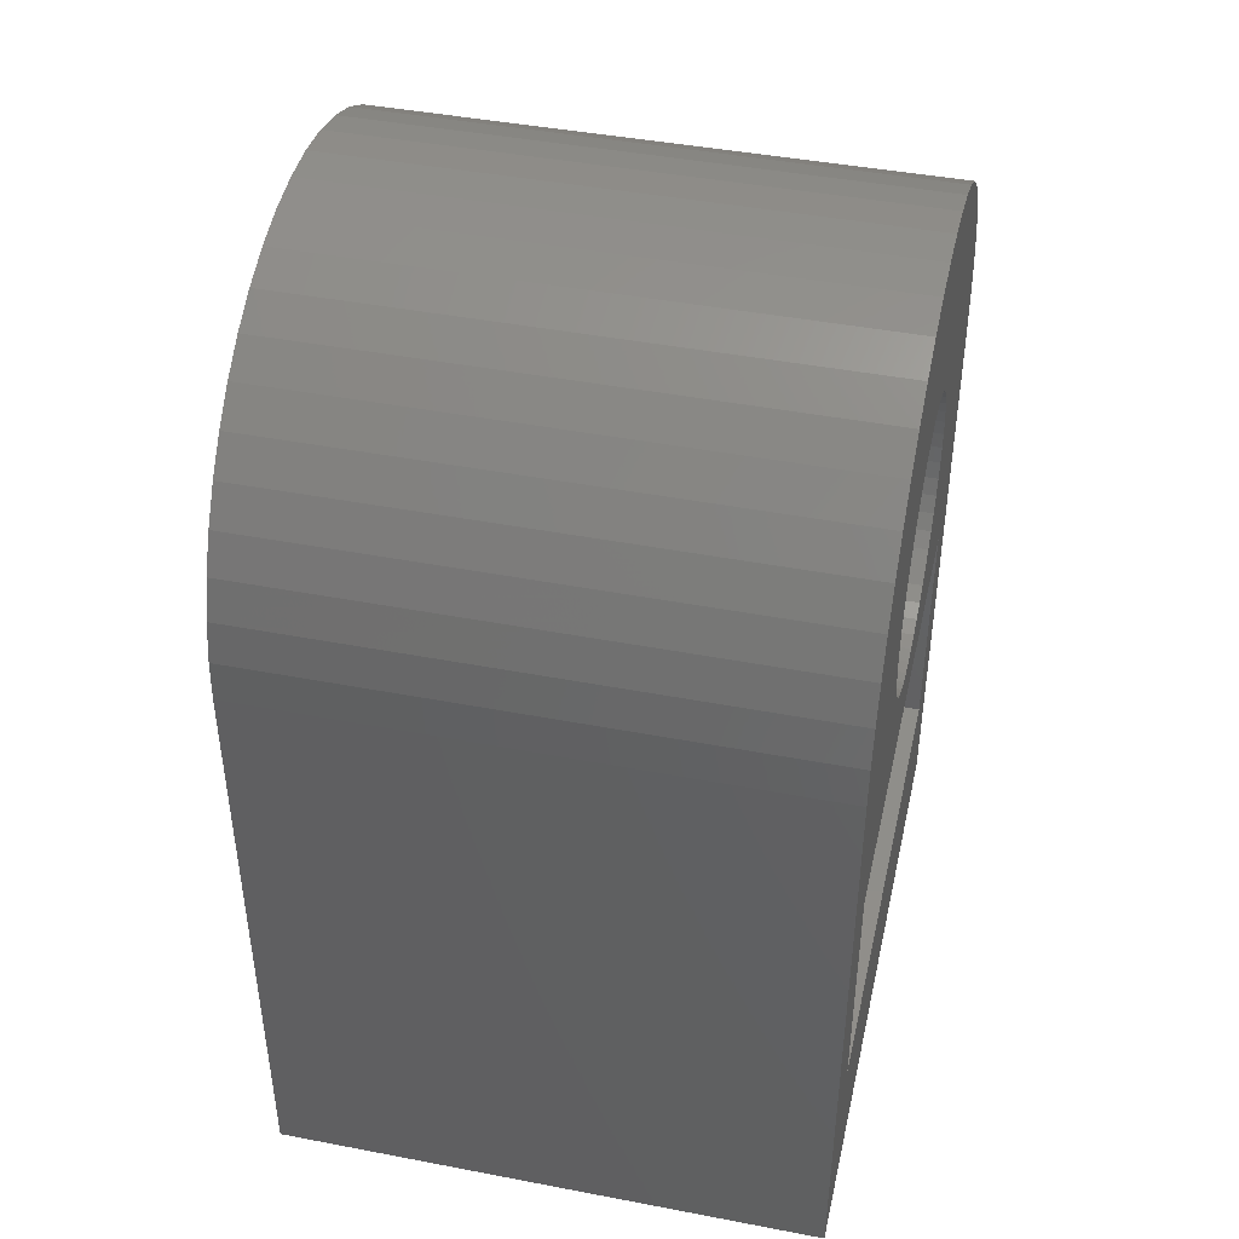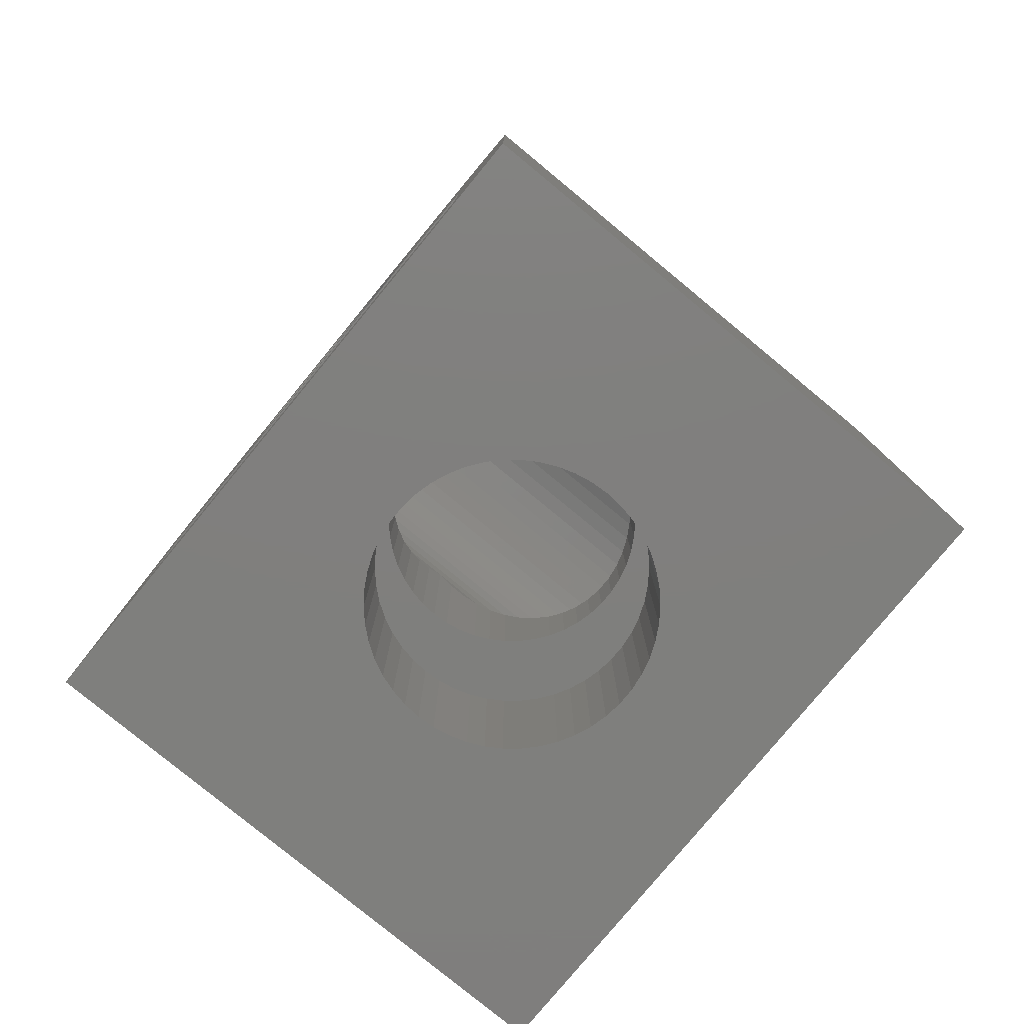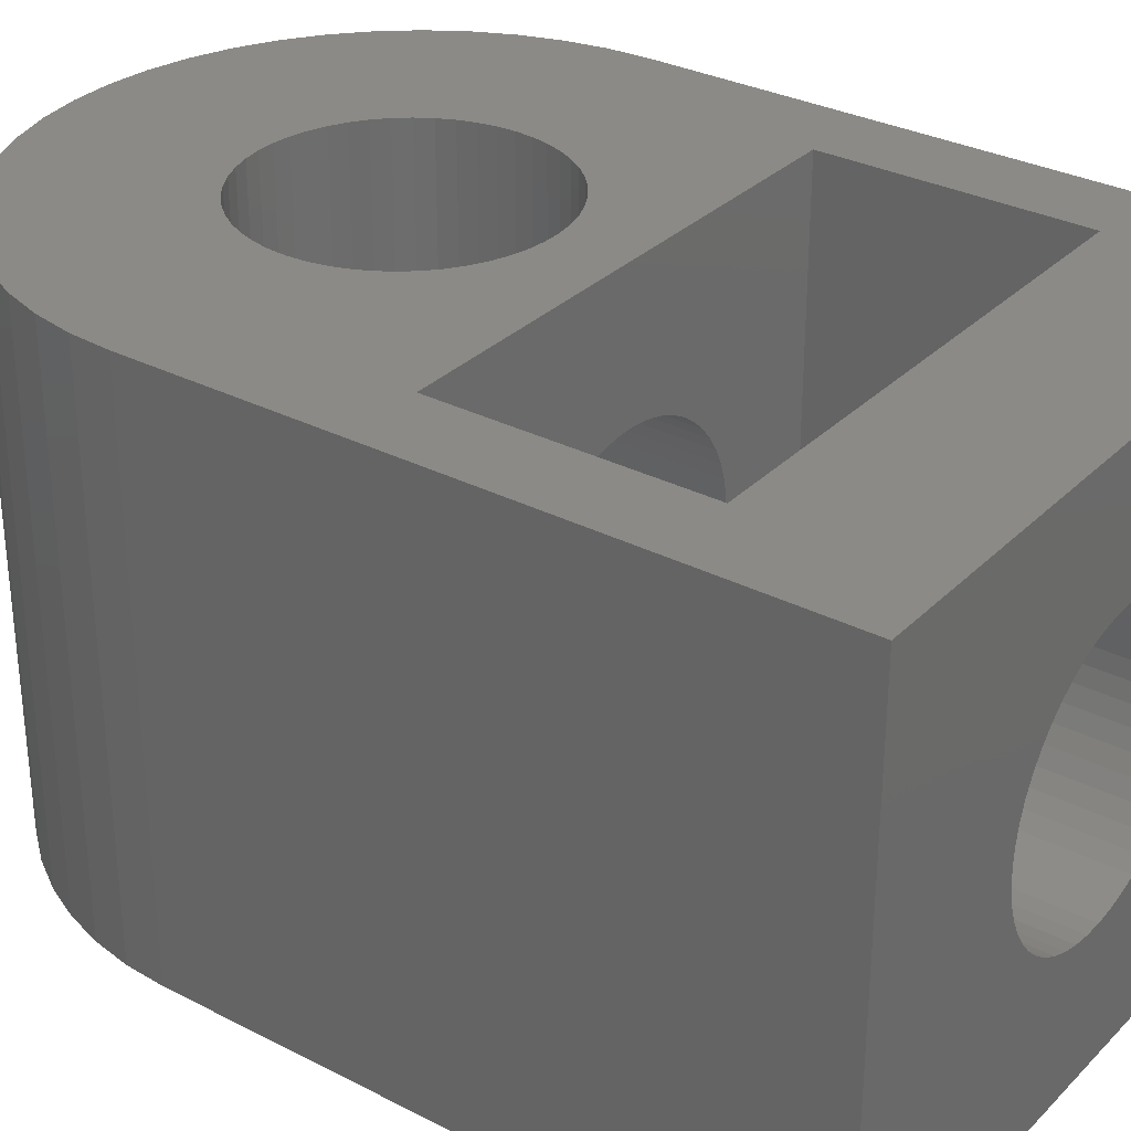
<metadata>
{"format":"stl","ext":"stl","renderer":"f3d","projection":"perspective","resolution":1024,"background":"white","views":[{"elev":43.7,"azim":102.7,"up":"+Y"},{"elev":-79.3,"azim":50.5,"up":"+Y"},{"elev":31.3,"azim":-53.8,"up":"+Z"}]}
</metadata>
<code>
# stl→obj: 364 verts, 740 faces
v 7 13.5 6
v 6.945 14.38 -6
v 6.945 14.38 6
v 7 13.5 -6
v 0.4395 20.49 -6
v -0.4395 20.49 6
v 0.4395 20.49 6
v -0.4395 20.49 -6
v 5.103 18.29 -6
v 4.462 18.89 6
v 5.103 18.29 6
v 4.462 18.89 -6
v -4.462 18.89 -6
v -5.103 18.29 6
v -4.462 18.89 6
v -5.103 18.29 -6
v -2.163 20.16 -6
v -2.98 19.83 6
v -2.163 20.16 6
v -2.98 19.83 -6
v 6.508 16.08 6
v 6.134 16.87 -6
v 6.134 16.87 6
v 6.508 16.08 -6
v 6.78 15.24 -6
v 6.78 15.24 6
v 2.98 19.83 -6
v 2.163 20.16 6
v 2.98 19.83 6
v 2.163 20.16 -6
v 3.751 19.41 -6
v 3.751 19.41 6
v -6.508 16.08 -6
v -6.134 16.87 6
v -6.134 16.87 -6
v -6.508 16.08 6
v -1.312 20.38 -6
v -1.312 20.38 6
v 5.663 17.61 6
v 5.663 17.61 -6
v 1.312 20.38 6
v 1.312 20.38 -6
v -6.945 14.38 -6
v -6.78 15.24 6
v -6.78 15.24 -6
v -6.945 14.38 6
v 5.347 9 -6
v 7 0 -6
v 2.789 12.4 -6
v 2.976 13.12 -6
v 2.906 12.75 -6
v 3 13.5 -6
v 2.976 13.88 -6
v 5.347 3.6 -6
v -5.347 3.6 -6
v -7 0 -6
v -5.347 9 -6
v -7 13.5 -6
v -5.663 17.61 -6
v 2.906 14.25 -6
v 2.789 14.6 -6
v 2.629 14.95 -6
v 2.629 12.05 -6
v 2.427 11.74 -6
v 2.187 11.45 -6
v 1.912 11.19 -6
v 1.607 10.97 -6
v 1.277 10.79 -6
v 0.9271 10.65 -6
v 0.5621 10.55 -6
v 0.1884 10.51 -6
v -0.1884 10.51 -6
v -0.5621 10.55 -6
v -3 13.5 -6
v -2.976 13.12 -6
v -3.751 19.41 -6
v -2.906 12.75 -6
v -2.789 12.4 -6
v -0.9271 10.65 -6
v -1.277 10.79 -6
v -1.607 10.97 -6
v -1.912 11.19 -6
v -2.187 11.45 -6
v -2.427 11.74 -6
v -2.629 12.05 -6
v 2.427 15.26 -6
v 2.187 15.55 -6
v 1.912 15.81 -6
v 1.607 16.03 -6
v 1.277 16.21 -6
v 0.9271 16.35 -6
v 0.5621 16.45 -6
v 0.1884 16.49 -6
v -0.1884 16.49 -6
v -0.5621 16.45 -6
v -0.9271 16.35 -6
v -1.277 16.21 -6
v -1.607 16.03 -6
v -1.912 15.81 -6
v -2.187 15.55 -6
v -2.427 15.26 -6
v -2.629 14.95 -6
v -2.789 14.6 -6
v -2.906 14.25 -6
v -2.976 13.88 -6
v -5.663 17.61 6
v -7 13.5 6
v 1.607 16.03 6
v 2.976 13.88 6
v 3 13.5 6
v 2.906 14.25 6
v 2.789 14.6 6
v 2.629 14.95 6
v 2.427 15.26 6
v 2.187 15.55 6
v 1.277 16.21 6
v 1.912 15.81 6
v 0.9271 16.35 6
v 0.5621 16.45 6
v 0.1884 16.49 6
v -0.1884 16.49 6
v -0.5621 16.45 6
v -0.9271 16.35 6
v -1.277 16.21 6
v -1.607 16.03 6
v -3.751 19.41 6
v -1.912 15.81 6
v -2.187 15.55 6
v -2.427 15.26 6
v -2.629 14.95 6
v 5.347 9 6
v 2.976 13.12 6
v 2.906 12.75 6
v 2.789 12.4 6
v 2.629 12.05 6
v 2.427 11.74 6
v 2.187 11.45 6
v 1.912 11.19 6
v 1.607 10.97 6
v 1.277 10.79 6
v 0.9271 10.65 6
v 0.5621 10.55 6
v 0.1884 10.51 6
v -0.1884 10.51 6
v -5.347 9 6
v -0.5621 10.55 6
v -0.9271 10.65 6
v -2.789 14.6 6
v -2.906 14.25 6
v -2.976 13.88 6
v -1.277 10.79 6
v -1.607 10.97 6
v -1.912 11.19 6
v -2.187 11.45 6
v -2.427 11.74 6
v -2.629 12.05 6
v -2.789 12.4 6
v -3 13.5 6
v 7 0 6
v 5.347 3.6 6
v -5.347 3.6 6
v -2.976 13.12 6
v -2.906 12.75 6
v -7 0 6
v -0.1884 0 2.994
v -0.5621 0 2.947
v -0.9271 0 2.853
v -1.277 0 2.714
v -1.607 0 2.533
v -1.912 0 2.312
v -2.187 0 2.054
v -2.427 0 1.763
v -2.629 0 1.445
v -2.789 0 1.104
v -2.906 0 0.7461
v -2.976 0 0.376
v -3 0 0
v -2.976 0 -0.376
v -2.906 0 -0.7461
v -2.789 0 -1.104
v -0.1884 0 -2.994
v 0.1884 0 -2.994
v -0.5621 0 -2.947
v -0.9271 0 -2.853
v -1.277 0 -2.714
v -1.607 0 -2.533
v -1.912 0 -2.312
v -2.187 0 -2.054
v -2.427 0 -1.763
v -2.629 0 -1.445
v 0.1884 0 2.994
v 0.5621 0 2.947
v 0.9271 0 2.853
v 1.277 0 2.714
v 1.607 0 2.533
v 1.912 0 2.312
v 2.187 0 2.054
v 2.427 0 1.763
v 2.629 0 1.445
v 2.789 0 1.104
v 2.906 0 0.7461
v 2.976 0 0.376
v 3 0 0
v 2.976 0 -0.376
v 2.906 0 -0.7461
v 2.789 0 -1.104
v 2.629 0 -1.445
v 0.5621 0 -2.947
v 0.9271 0 -2.853
v 2.427 0 -1.763
v 2.187 0 -2.054
v 1.912 0 -2.312
v 1.607 0 -2.533
v 1.277 0 -2.714
v 3 13.5 0
v 0.1884 10.51 -2.994
v 0.5621 10.55 -2.947
v 0.1884 10.51 2.994
v 0.5621 10.55 2.947
v 2.187 11.45 -2.054
v 2.427 11.74 -1.763
v 2.187 11.45 2.054
v 2.427 11.74 1.763
v 2.789 12.4 1.104
v 2.906 12.75 0.7461
v 2.789 12.4 -1.104
v 2.906 12.75 -0.7461
v 0.9271 10.65 -2.853
v 0.9271 10.65 2.853
v 1.277 10.79 -2.714
v 1.607 10.97 -2.533
v 1.277 10.79 2.714
v 1.607 10.97 2.533
v -3 13.5 0
v -2.976 13.12 0.376
v -2.976 13.12 -0.376
v 2.629 12.05 -1.445
v 2.629 12.05 1.445
v 2.976 13.12 0.376
v 2.976 13.12 -0.376
v -1.607 10.97 -2.533
v -1.912 11.19 -2.312
v -1.607 10.97 2.533
v -1.912 11.19 2.312
v -2.427 11.74 -1.763
v -2.629 12.05 -1.445
v -2.427 11.74 1.763
v -2.629 12.05 1.445
v -2.187 11.45 -2.054
v -2.187 11.45 2.054
v 1.912 11.19 -2.312
v 1.912 11.19 2.312
v -0.5621 10.55 -2.947
v -0.9271 10.65 -2.853
v -0.5621 10.55 2.947
v -0.9271 10.65 2.853
v -1.277 10.79 -2.714
v -1.277 10.79 2.714
v -2.789 12.4 1.104
v -2.906 12.75 0.7461
v -2.789 12.4 -1.104
v -2.906 12.75 -0.7461
v -0.1884 10.51 -2.994
v -0.1884 10.51 2.994
v 2.976 3.6 0.376
v 3 3.6 0
v 3 9 0
v 2.976 9 0.376
v 2.906 3.6 0.7461
v 2.906 9 0.7461
v -3 9 0
v -2.976 9 0.376
v -3 3.6 0
v -2.976 3.6 0.376
v 0.1884 3.6 2.994
v -0.1884 3.6 2.994
v -0.1884 9 2.994
v 0.1884 9 2.994
v 2.187 3.6 2.054
v 1.912 3.6 2.312
v 2.187 9 2.054
v 1.912 9 2.312
v -1.912 3.6 2.312
v -2.187 3.6 2.054
v -2.187 9 2.054
v -1.912 9 2.312
v -0.9271 3.6 2.853
v -1.277 3.6 2.714
v -1.277 9 2.714
v -0.9271 9 2.853
v 2.629 3.6 1.445
v 2.789 3.6 1.104
v 2.789 9 1.104
v 2.629 9 1.445
v 1.277 3.6 2.714
v 0.9271 3.6 2.853
v 1.277 9 2.714
v 0.9271 9 2.853
v 1.607 3.6 2.533
v 1.607 9 2.533
v -2.789 3.6 1.104
v -2.629 3.6 1.445
v -2.789 9 1.104
v -2.629 9 1.445
v -2.427 3.6 1.763
v -2.427 9 1.763
v -1.607 3.6 2.533
v -1.607 9 2.533
v -0.5621 3.6 2.947
v -0.5621 9 2.947
v 0.1884 3.6 -2.994
v 0.5621 3.6 -2.947
v 0.5621 9 -2.947
v 0.1884 9 -2.994
v 2.427 3.6 1.763
v 2.427 9 1.763
v 0.5621 3.6 2.947
v 0.5621 9 2.947
v -2.906 3.6 0.7461
v -2.906 9 0.7461
v -0.1884 3.6 -2.994
v -0.1884 9 -2.994
v 0.9271 3.6 -2.853
v 1.277 3.6 -2.714
v 1.277 9 -2.714
v 0.9271 9 -2.853
v 1.912 3.6 -2.312
v 2.187 3.6 -2.054
v 2.187 9 -2.054
v 1.912 9 -2.312
v 1.607 3.6 -2.533
v 1.607 9 -2.533
v 2.427 3.6 -1.763
v 2.427 9 -1.763
v 2.976 3.6 -0.376
v 2.906 3.6 -0.7461
v 2.976 9 -0.376
v 2.906 9 -0.7461
v -0.9271 3.6 -2.853
v -0.5621 3.6 -2.947
v -0.9271 9 -2.853
v -0.5621 9 -2.947
v -2.629 3.6 -1.445
v -2.789 3.6 -1.104
v -2.789 9 -1.104
v -2.629 9 -1.445
v -2.906 3.6 -0.7461
v -2.906 9 -0.7461
v -2.976 3.6 -0.376
v -2.976 9 -0.376
v 2.789 3.6 -1.104
v 2.629 3.6 -1.445
v 2.789 9 -1.104
v 2.629 9 -1.445
v -2.187 3.6 -2.054
v -1.912 3.6 -2.312
v -2.187 9 -2.054
v -1.912 9 -2.312
v -2.427 3.6 -1.763
v -2.427 9 -1.763
v -1.277 3.6 -2.714
v -1.277 9 -2.714
v -1.607 3.6 -2.533
v -1.607 9 -2.533
f 1 2 3
f 2 1 4
f 5 6 7
f 6 5 8
f 9 10 11
f 10 9 12
f 13 14 15
f 14 13 16
f 17 18 19
f 18 17 20
f 21 22 23
f 22 21 24
f 3 25 26
f 25 3 2
f 27 28 29
f 28 27 30
f 31 29 32
f 29 31 27
f 33 34 35
f 34 33 36
f 37 19 38
f 19 37 17
f 26 24 21
f 24 26 25
f 39 9 11
f 9 39 40
f 23 40 39
f 40 23 22
f 30 41 28
f 41 30 42
f 42 7 41
f 7 42 5
f 12 32 10
f 32 12 31
f 43 44 45
f 44 43 46
f 47 4 48
f 49 4 47
f 50 4 51
f 52 4 50
f 53 2 52
f 47 48 54
f 48 55 54
f 56 57 55
f 57 58 59
f 59 58 35
f 35 58 33
f 33 58 45
f 56 55 48
f 57 56 58
f 45 58 43
f 2 53 25
f 25 60 24
f 61 24 60
f 62 22 61
f 24 61 22
f 60 25 53
f 4 52 2
f 4 49 51
f 47 63 49
f 47 64 63
f 47 65 64
f 47 66 65
f 47 67 66
f 47 68 67
f 47 69 68
f 47 70 69
f 47 71 70
f 47 72 71
f 57 72 47
f 72 57 73
f 57 74 75
f 74 13 76
f 57 75 77
f 74 16 13
f 57 77 78
f 73 57 79
f 57 80 79
f 57 81 80
f 57 82 81
f 57 83 82
f 57 84 83
f 57 85 84
f 57 78 85
f 74 57 59
f 74 59 16
f 22 62 40
f 86 40 62
f 40 86 9
f 87 9 86
f 9 87 12
f 88 12 87
f 12 88 31
f 89 31 88
f 31 89 27
f 90 27 89
f 27 90 30
f 91 30 90
f 30 91 42
f 92 42 91
f 92 5 42
f 93 5 92
f 94 5 93
f 94 8 5
f 95 8 94
f 37 95 96
f 17 96 97
f 95 37 8
f 20 97 98
f 76 98 99
f 96 17 37
f 76 99 100
f 76 100 101
f 76 101 102
f 76 102 103
f 76 103 104
f 76 104 105
f 97 20 17
f 76 105 74
f 98 76 20
f 35 106 59
f 106 35 34
f 59 14 16
f 14 59 106
f 45 36 33
f 36 45 44
f 58 46 43
f 46 58 107
f 108 32 29
f 32 109 110
f 32 111 109
f 32 112 111
f 32 113 112
f 32 114 113
f 32 115 114
f 116 29 28
f 32 117 115
f 32 108 117
f 118 28 41
f 29 116 108
f 28 118 116
f 41 119 118
f 7 119 41
f 7 120 119
f 7 121 120
f 6 121 7
f 6 122 121
f 38 122 6
f 122 38 123
f 19 123 38
f 123 19 124
f 18 124 19
f 124 18 125
f 126 125 18
f 125 126 127
f 15 127 126
f 127 15 128
f 14 128 15
f 128 14 129
f 106 129 14
f 129 106 130
f 34 130 106
f 110 39 11
f 110 11 10
f 110 10 32
f 39 110 131
f 132 131 110
f 133 131 132
f 134 131 133
f 135 131 134
f 136 131 135
f 137 131 136
f 138 131 137
f 139 131 138
f 140 131 139
f 141 131 140
f 142 131 141
f 143 131 142
f 144 131 143
f 145 144 146
f 145 146 147
f 130 34 148
f 36 148 34
f 148 36 149
f 44 149 36
f 149 44 150
f 144 145 131
f 151 145 147
f 152 145 151
f 153 145 152
f 154 145 153
f 155 145 154
f 156 145 155
f 157 145 156
f 46 150 44
f 157 107 145
f 150 46 158
f 131 1 3
f 131 3 26
f 131 26 21
f 131 21 23
f 131 23 39
f 1 131 159
f 160 159 131
f 161 159 160
f 107 158 46
f 158 107 162
f 162 107 163
f 163 107 157
f 164 145 107
f 161 164 159
f 145 164 161
f 20 126 18
f 126 20 76
f 76 15 126
f 15 76 13
f 8 38 6
f 38 8 37
f 56 107 58
f 107 56 164
f 159 4 1
f 4 159 48
f 164 165 159
f 164 166 165
f 164 167 166
f 164 168 167
f 164 169 168
f 164 170 169
f 164 171 170
f 164 172 171
f 164 173 172
f 164 174 173
f 164 175 174
f 164 176 175
f 164 177 176
f 56 177 164
f 177 56 178
f 178 56 179
f 179 56 180
f 181 56 182
f 183 56 181
f 184 56 183
f 185 56 184
f 186 56 185
f 187 56 186
f 188 56 187
f 189 56 188
f 190 56 189
f 180 56 190
f 191 159 165
f 192 159 191
f 193 159 192
f 194 159 193
f 195 159 194
f 196 159 195
f 197 159 196
f 198 159 197
f 199 159 198
f 200 159 199
f 201 159 200
f 202 159 201
f 203 159 202
f 48 203 204
f 48 204 205
f 48 205 206
f 48 206 207
f 48 182 56
f 182 48 208
f 208 48 209
f 203 48 159
f 210 48 207
f 211 48 210
f 212 48 211
f 213 48 212
f 214 48 213
f 209 48 214
f 215 53 52
f 53 215 109
f 109 215 110
f 95 121 122
f 121 95 94
f 70 216 217
f 216 70 71
f 142 218 143
f 218 142 219
f 220 64 65
f 64 220 221
f 222 136 223
f 136 222 137
f 88 115 117
f 115 88 87
f 129 100 128
f 100 129 101
f 98 124 125
f 124 98 97
f 224 133 225
f 133 224 134
f 226 51 49
f 51 226 227
f 61 113 62
f 113 61 112
f 53 111 60
f 111 53 109
f 91 116 118
f 116 91 90
f 89 117 108
f 117 89 88
f 149 103 148
f 103 149 104
f 130 101 129
f 101 130 102
f 99 125 127
f 125 99 98
f 96 122 123
f 122 96 95
f 69 217 228
f 217 69 70
f 141 219 142
f 219 141 229
f 67 230 231
f 230 67 68
f 139 232 140
f 232 139 233
f 60 112 61
f 112 60 111
f 86 115 87
f 115 86 114
f 62 114 86
f 114 62 113
f 93 119 120
f 119 93 92
f 92 118 119
f 118 92 91
f 94 120 121
f 120 94 93
f 90 108 116
f 108 90 89
f 148 102 130
f 102 148 103
f 150 104 149
f 104 150 105
f 234 150 158
f 150 234 105
f 105 234 74
f 235 158 162
f 158 235 234
f 236 74 234
f 74 236 75
f 100 127 128
f 127 100 99
f 97 123 124
f 123 97 96
f 221 63 64
f 63 221 237
f 223 135 238
f 135 223 136
f 225 132 239
f 132 225 133
f 227 50 51
f 50 227 240
f 82 241 81
f 241 82 242
f 243 153 152
f 153 243 244
f 245 85 246
f 85 245 84
f 247 156 155
f 156 247 248
f 83 242 82
f 242 83 249
f 244 154 153
f 154 244 250
f 66 231 251
f 231 66 67
f 138 233 139
f 233 138 252
f 237 49 63
f 49 237 226
f 238 134 224
f 134 238 135
f 239 110 215
f 110 239 132
f 240 52 50
f 52 240 215
f 79 253 73
f 253 79 254
f 255 147 146
f 147 255 256
f 80 254 79
f 254 80 257
f 256 151 147
f 151 256 258
f 259 163 157
f 163 259 260
f 261 77 262
f 77 261 78
f 260 162 163
f 162 260 235
f 262 75 236
f 75 262 77
f 246 78 261
f 78 246 85
f 248 157 156
f 157 248 259
f 65 251 220
f 251 65 66
f 137 252 138
f 252 137 222
f 68 228 230
f 228 68 69
f 140 229 141
f 229 140 232
f 71 263 216
f 263 71 72
f 218 144 143
f 144 218 264
f 81 257 80
f 257 81 241
f 258 152 151
f 152 258 243
f 249 84 245
f 84 249 83
f 250 155 154
f 155 250 247
f 73 263 72
f 263 73 253
f 264 146 144
f 146 264 255
f 203 265 266
f 265 203 202
f 267 239 215
f 239 267 268
f 202 269 265
f 269 202 201
f 268 225 239
f 225 268 270
f 271 235 272
f 235 271 234
f 176 273 274
f 273 176 177
f 165 275 191
f 275 165 276
f 277 218 278
f 218 277 264
f 196 279 197
f 279 196 280
f 252 281 282
f 281 252 222
f 171 283 170
f 283 171 284
f 285 244 286
f 244 285 250
f 168 287 167
f 287 168 288
f 289 256 290
f 256 289 258
f 200 291 292
f 291 200 199
f 293 238 224
f 238 293 294
f 193 295 194
f 295 193 296
f 229 297 298
f 297 229 232
f 195 280 196
f 280 195 299
f 233 282 300
f 282 233 252
f 173 301 302
f 301 173 174
f 303 248 304
f 248 303 259
f 172 302 305
f 302 172 173
f 304 247 306
f 247 304 248
f 170 307 169
f 307 170 283
f 286 243 308
f 243 286 244
f 167 309 166
f 309 167 287
f 290 255 310
f 255 290 256
f 311 208 312
f 208 311 182
f 216 313 217
f 313 216 314
f 198 279 315
f 279 198 197
f 316 222 223
f 222 316 281
f 199 315 291
f 315 199 198
f 294 223 238
f 223 294 316
f 192 296 193
f 296 192 317
f 219 298 318
f 298 219 229
f 174 319 301
f 319 174 175
f 320 259 303
f 259 320 260
f 166 276 165
f 276 166 309
f 310 264 277
f 264 310 255
f 321 182 311
f 182 321 181
f 263 314 216
f 314 263 322
f 323 214 324
f 214 323 209
f 228 325 230
f 325 228 326
f 201 292 269
f 292 201 200
f 270 224 225
f 224 270 293
f 191 317 192
f 317 191 275
f 218 318 278
f 318 218 219
f 194 299 195
f 299 194 295
f 232 300 297
f 300 232 233
f 171 305 284
f 305 171 172
f 306 250 285
f 250 306 247
f 175 274 319
f 274 175 176
f 272 260 320
f 260 272 235
f 169 288 168
f 288 169 307
f 308 258 289
f 258 308 243
f 327 211 328
f 211 327 212
f 251 329 220
f 329 251 330
f 324 213 331
f 213 324 214
f 230 332 231
f 332 230 325
f 211 333 328
f 333 211 210
f 334 220 329
f 220 334 221
f 205 335 336
f 335 205 204
f 337 227 338
f 227 337 240
f 204 266 335
f 266 204 203
f 267 240 337
f 240 267 215
f 339 183 340
f 183 339 184
f 341 253 254
f 253 341 342
f 180 343 344
f 343 180 190
f 345 246 261
f 246 345 346
f 179 344 347
f 344 179 180
f 348 261 262
f 261 348 345
f 178 347 349
f 347 178 179
f 350 262 236
f 262 350 348
f 271 236 234
f 236 271 350
f 177 349 273
f 349 177 178
f 312 209 323
f 209 312 208
f 217 326 228
f 326 217 313
f 331 212 327
f 212 331 213
f 231 330 251
f 330 231 332
f 207 351 352
f 351 207 206
f 353 237 354
f 237 353 226
f 206 336 351
f 336 206 205
f 338 226 353
f 226 338 227
f 210 352 333
f 352 210 207
f 354 221 334
f 221 354 237
f 340 181 321
f 181 340 183
f 342 263 253
f 263 342 322
f 355 187 356
f 187 355 188
f 357 242 249
f 242 357 358
f 190 359 343
f 359 190 189
f 346 245 246
f 245 346 360
f 361 184 339
f 184 361 185
f 362 254 257
f 254 362 341
f 356 186 363
f 186 356 187
f 358 241 242
f 241 358 364
f 363 185 361
f 185 363 186
f 364 257 241
f 257 364 362
f 189 355 359
f 355 189 188
f 360 249 245
f 249 360 357
f 161 57 145
f 57 161 55
f 160 275 161
f 160 317 275
f 160 296 317
f 160 295 296
f 160 299 295
f 160 280 299
f 160 279 280
f 160 315 279
f 160 291 315
f 160 292 291
f 160 269 292
f 160 265 269
f 160 266 265
f 54 266 160
f 266 54 335
f 335 54 336
f 311 54 321
f 312 54 311
f 323 54 312
f 324 54 323
f 331 54 324
f 327 54 331
f 328 54 327
f 333 54 328
f 352 54 333
f 351 54 352
f 336 54 351
f 276 161 275
f 309 161 276
f 287 161 309
f 288 161 287
f 307 161 288
f 283 161 307
f 284 161 283
f 305 161 284
f 302 161 305
f 301 161 302
f 319 161 301
f 274 161 319
f 273 161 274
f 55 273 349
f 55 349 347
f 55 347 344
f 55 321 54
f 321 55 340
f 340 55 339
f 273 55 161
f 343 55 344
f 359 55 343
f 355 55 359
f 356 55 355
f 363 55 356
f 361 55 363
f 339 55 361
f 54 131 47
f 131 54 160
f 145 277 131
f 145 310 277
f 145 290 310
f 145 289 290
f 145 308 289
f 145 286 308
f 145 285 286
f 145 306 285
f 145 304 306
f 145 303 304
f 145 320 303
f 145 272 320
f 145 271 272
f 57 271 145
f 271 57 350
f 350 57 348
f 322 57 314
f 342 57 322
f 341 57 342
f 362 57 341
f 364 57 362
f 358 57 364
f 357 57 358
f 360 57 357
f 346 57 360
f 345 57 346
f 348 57 345
f 278 131 277
f 318 131 278
f 298 131 318
f 297 131 298
f 300 131 297
f 282 131 300
f 281 131 282
f 316 131 281
f 294 131 316
f 293 131 294
f 270 131 293
f 268 131 270
f 267 131 268
f 47 267 337
f 47 337 338
f 47 338 353
f 47 314 57
f 314 47 313
f 313 47 326
f 267 47 131
f 354 47 353
f 334 47 354
f 329 47 334
f 330 47 329
f 332 47 330
f 325 47 332
f 326 47 325

</code>
